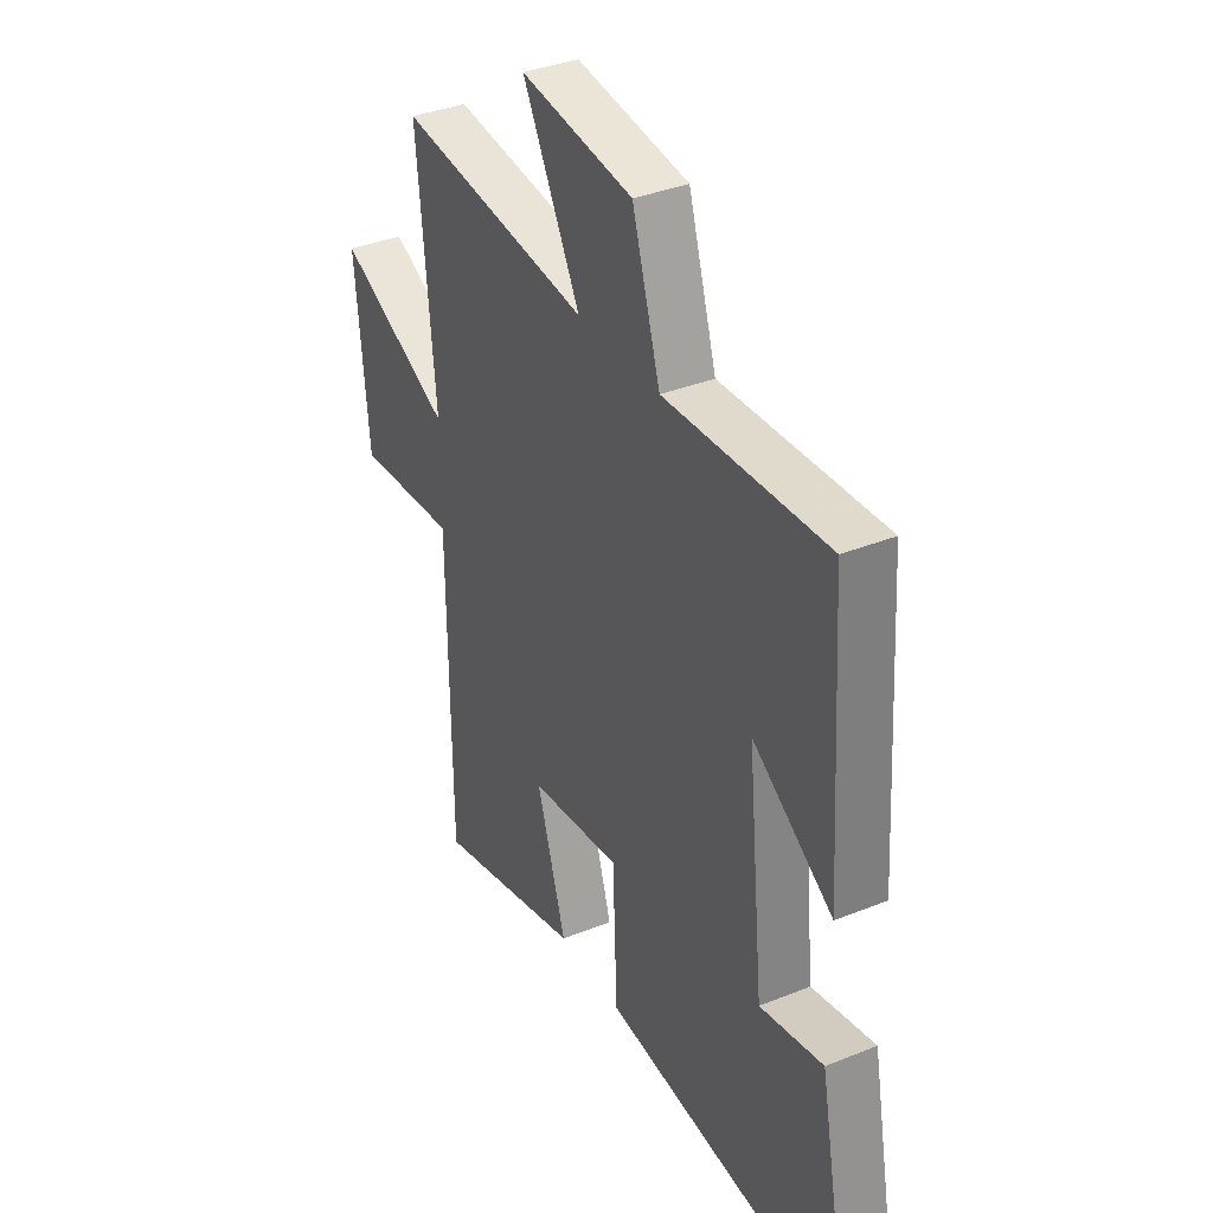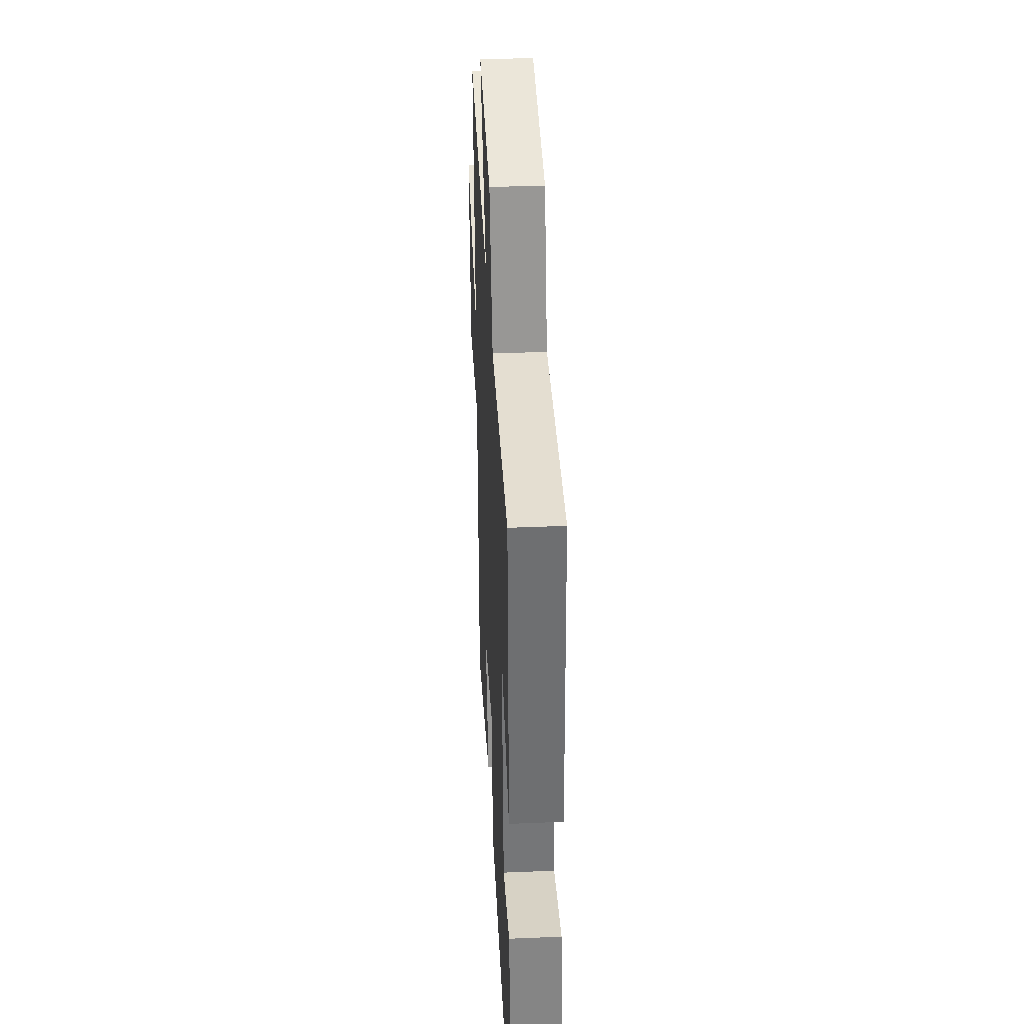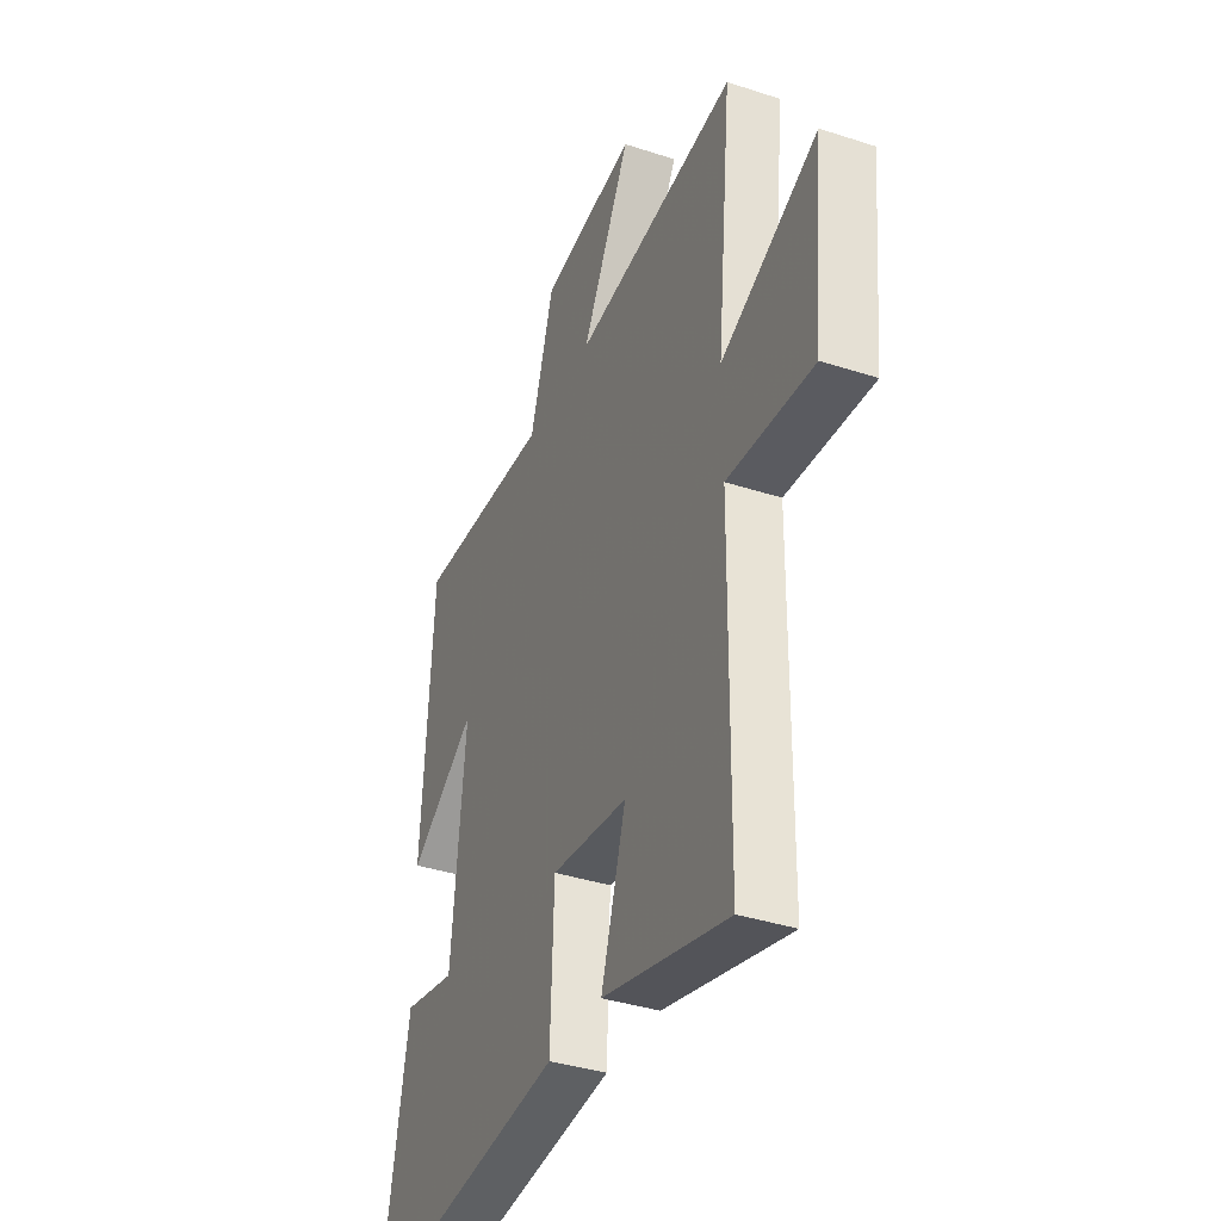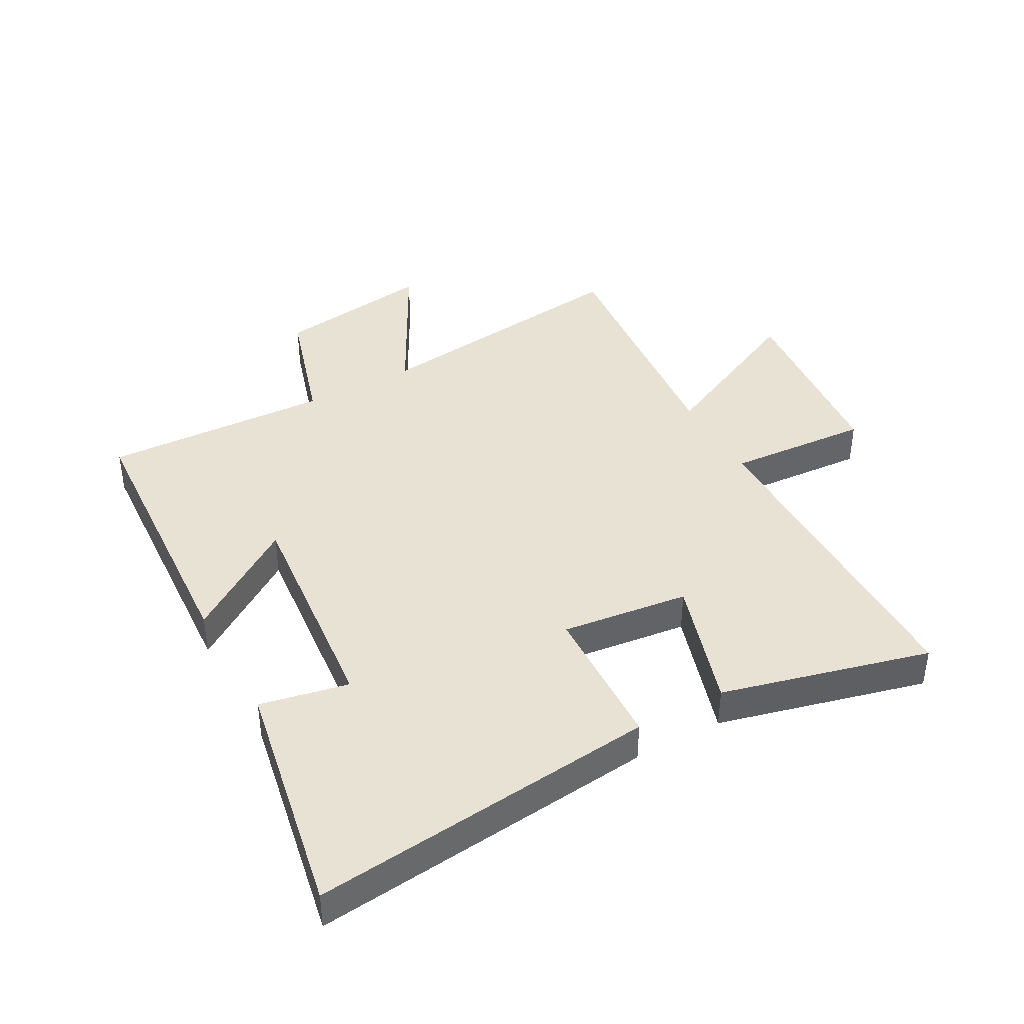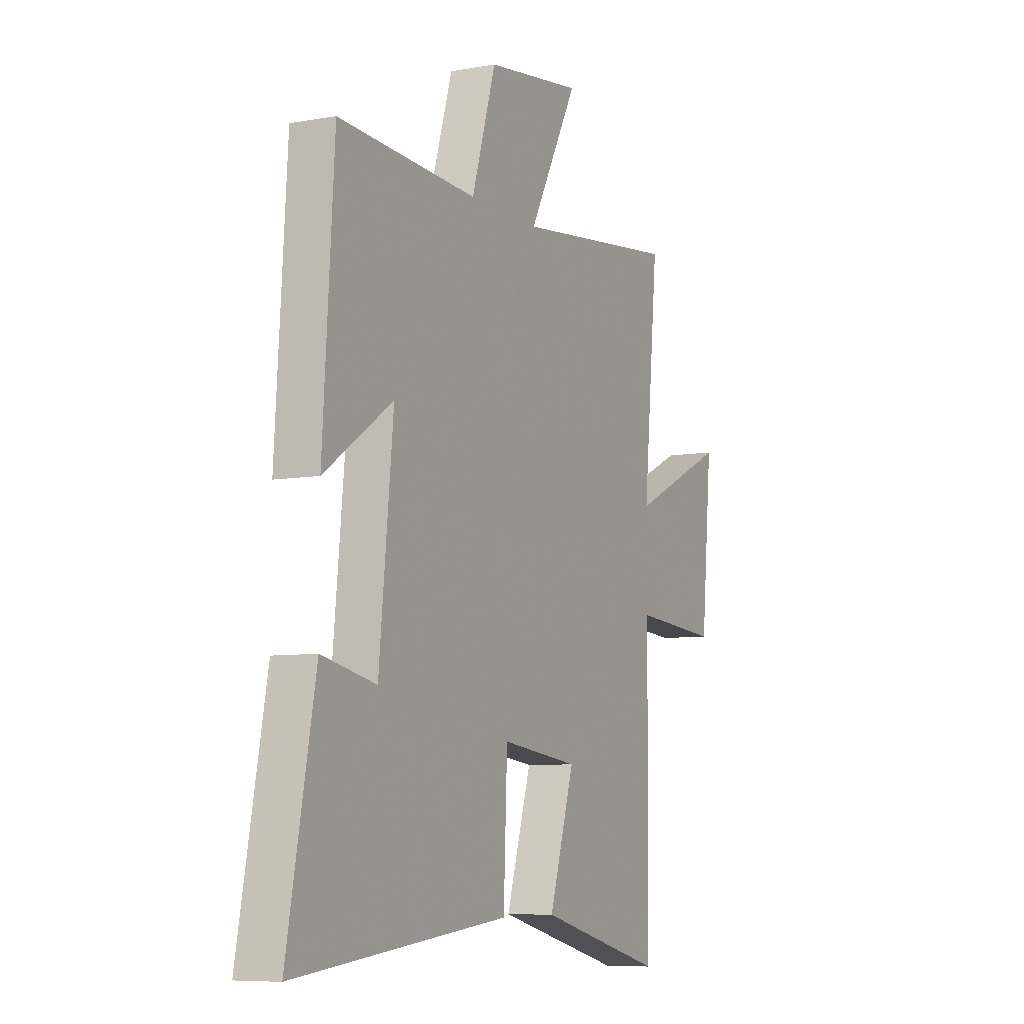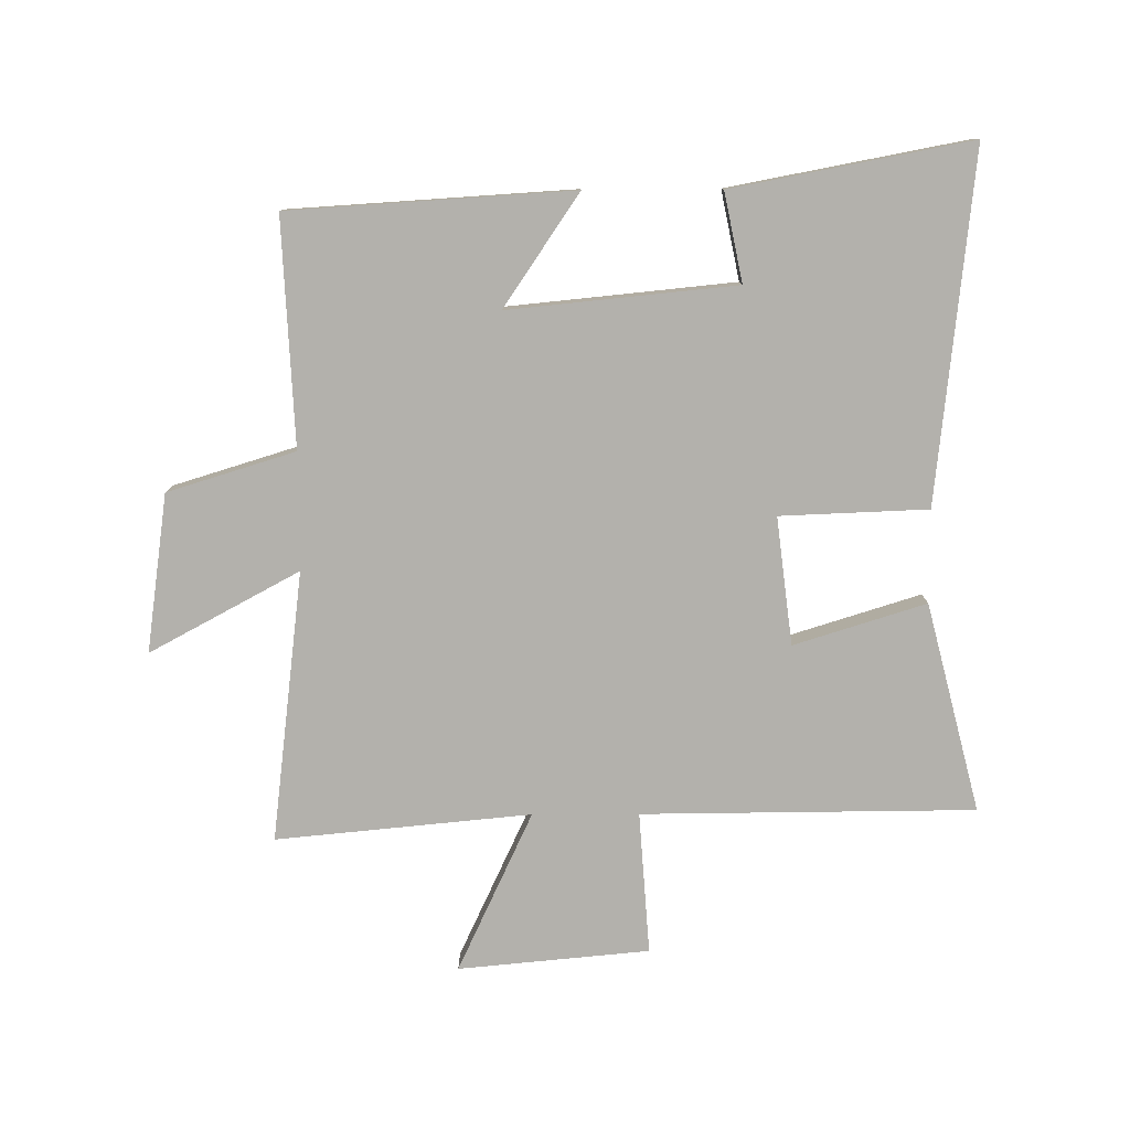
<metadata>
{"format":"obj","ext":"obj","renderer":"f3d","projection":"perspective","resolution":1024,"background":"white","views":[{"elev":36.0,"azim":62.2,"up":"+Z"},{"elev":39.3,"azim":87.0,"up":"+Z"},{"elev":-37.3,"azim":-112.7,"up":"+Z"},{"elev":40.8,"azim":151.0,"up":"+Y"},{"elev":-7.5,"azim":116.8,"up":"+Z"},{"elev":-79.0,"azim":90.2,"up":"+Y"}]}
</metadata>
<code>
v -0.541 0.07 0.553
v -0.096 0.07 0.5
v -0.229 0.07 0.746
v 0.031 0.07 0.71
v 0.096 0.07 0.5
v 0.47 0.07 0.518
v 0.5 0.07 0.052
v 0.316 0.07 0.176
v 0.354 0.07 -0.198
v 0.5 0.07 -0.168
v 0.575 0.07 -0.56
v 0 0.07 -0.5
v -0.01 0.07 -0.257
v -0.22 0.07 -0.283
v -0.152 0.07 -0.5
v -0.495 0.07 -0.588
v -0.5 0.07 -0.04
v -0.734 0.07 -0.057
v -0.764 0.07 0.257
v -0.5 0.07 0.134
v -0.541 0 0.553
v -0.096 0 0.5
v -0.229 0 0.746
v 0.031 0 0.71
v 0.096 0 0.5
v 0.47 0 0.518
v 0.5 0 0.052
v 0.316 0 0.176
v 0.354 0 -0.198
v 0.5 0 -0.168
v 0.575 0 -0.56
v 0 0 -0.5
v -0.01 0 -0.257
v -0.22 0 -0.283
v -0.152 0 -0.5
v -0.495 0 -0.588
v -0.5 0 -0.04
v -0.734 0 -0.057
v -0.764 0 0.257
v -0.5 0 0.134
f 17 18 19 20
f 16 17 20
f 15 16 20
f 14 15 20
f 20 1 2
f 14 20 2
f 13 14 2
f 11 12 13
f 11 13 2
f 9 10 11
f 9 11 2 3
f 8 9 3
f 5 6 7 8
f 5 8 3
f 3 4 5
f 40 39 38 37
f 40 37 36
f 40 36 35
f 40 35 34
f 22 21 40
f 22 40 34
f 22 34 33
f 33 32 31
f 22 33 31
f 31 30 29
f 23 22 31 29
f 23 29 28
f 28 27 26 25
f 23 28 25
f 25 24 23
f 1 21 22 2
f 2 22 23 3
f 3 23 24 4
f 4 24 25 5
f 5 25 26 6
f 6 26 27 7
f 7 27 28 8
f 8 28 29 9
f 9 29 30 10
f 10 30 31 11
f 11 31 32 12
f 12 32 33 13
f 13 33 34 14
f 14 34 35 15
f 15 35 36 16
f 16 36 37 17
f 17 37 38 18
f 18 38 39 19
f 19 39 40 20
f 20 40 21 1

</code>
